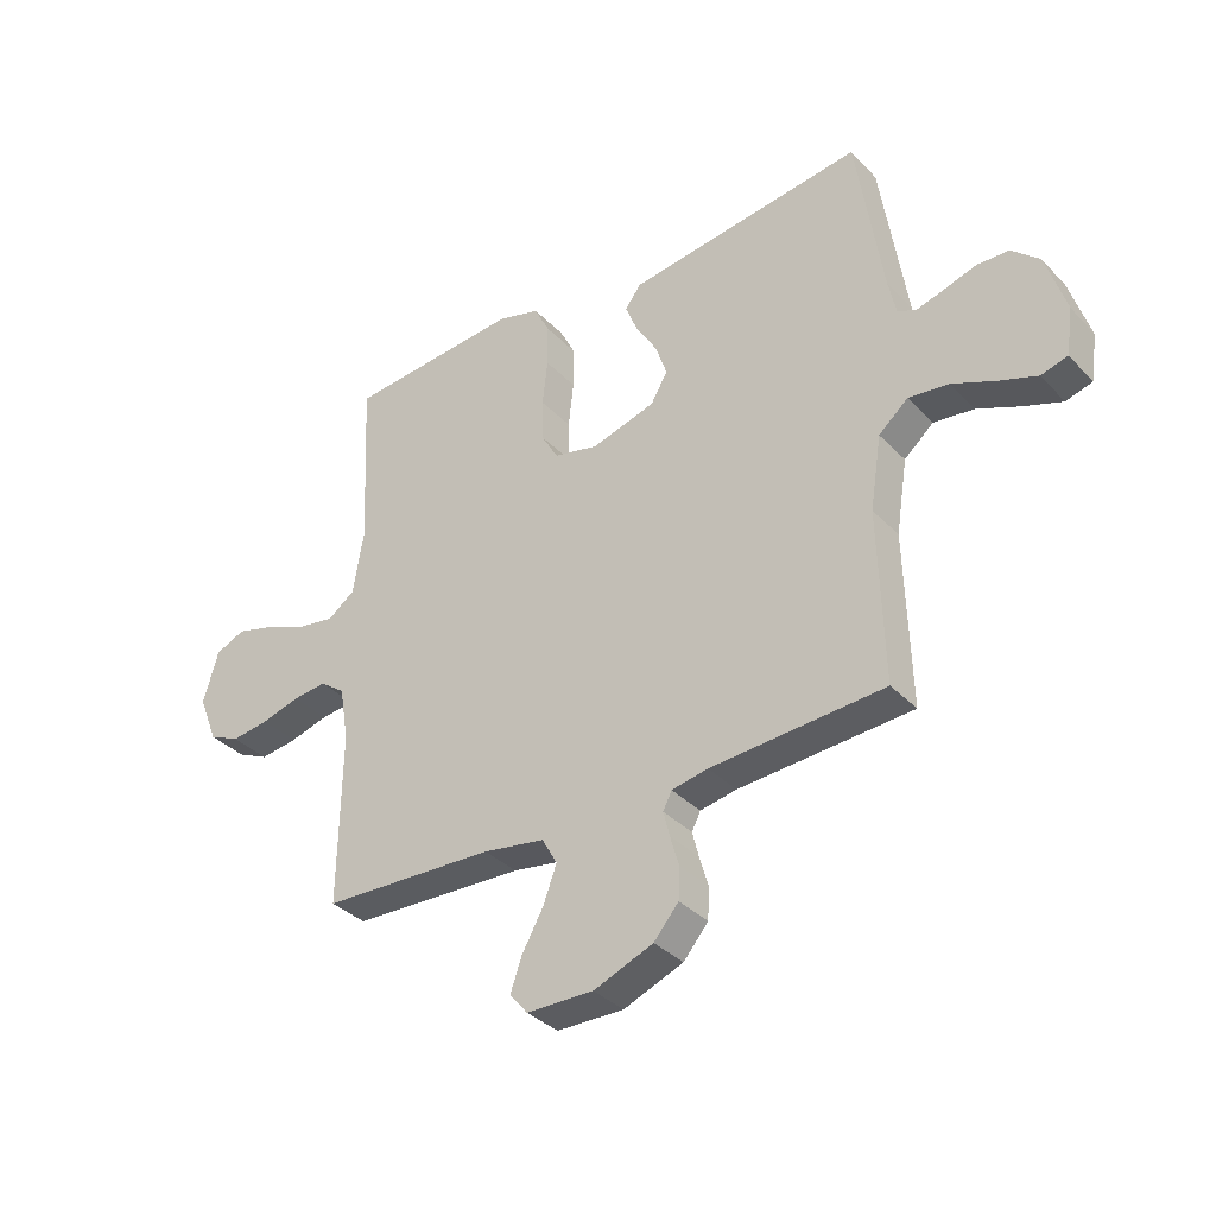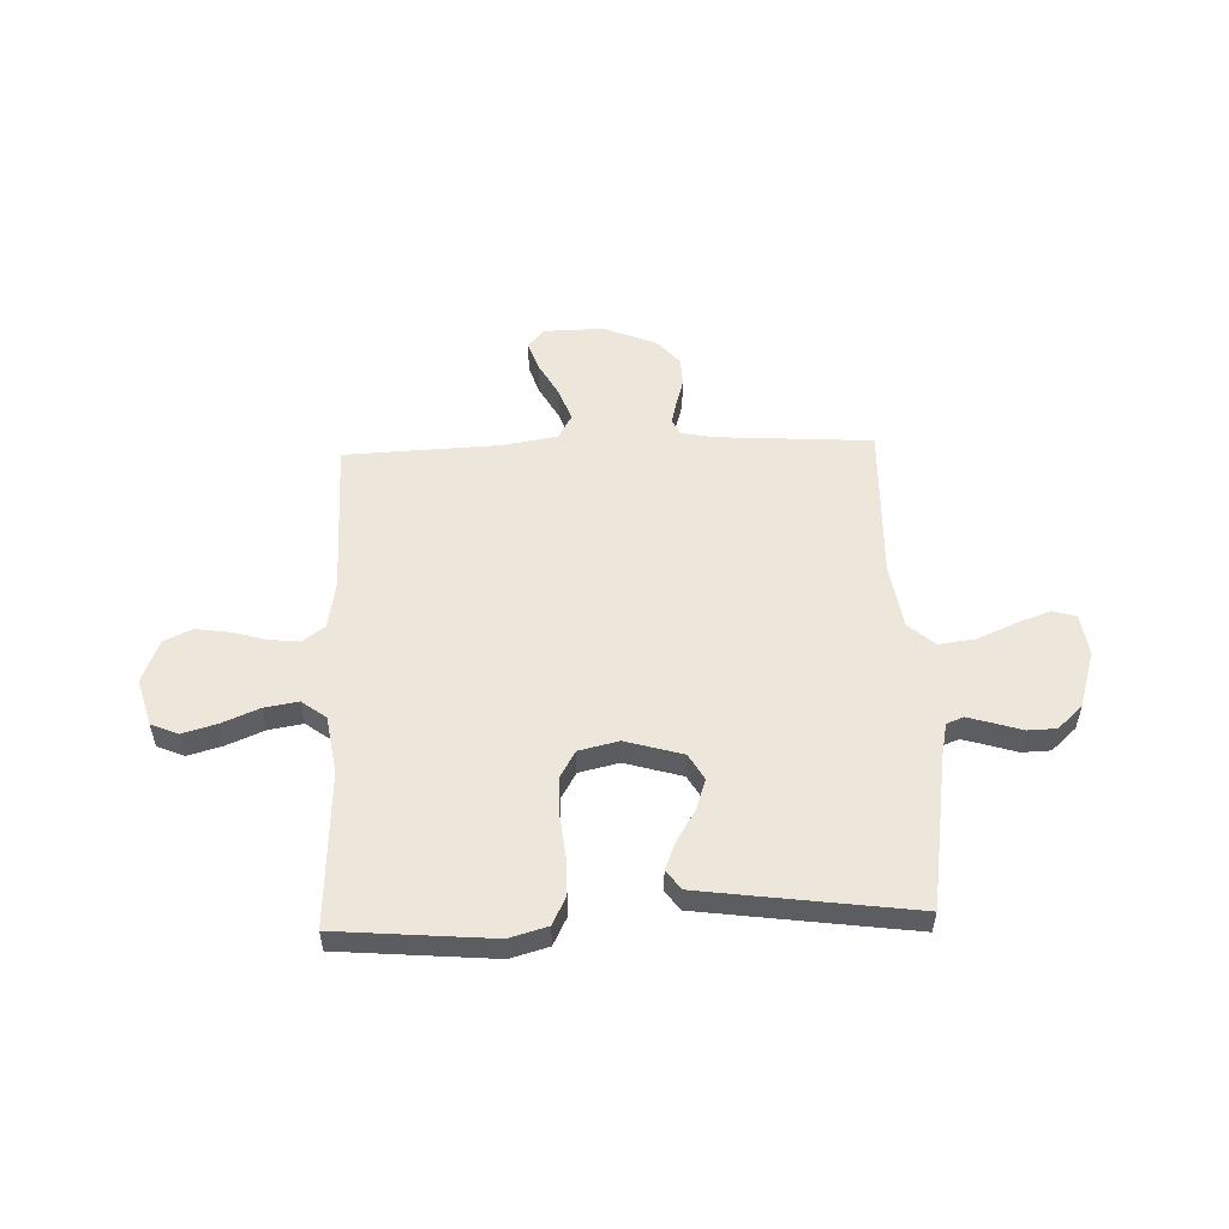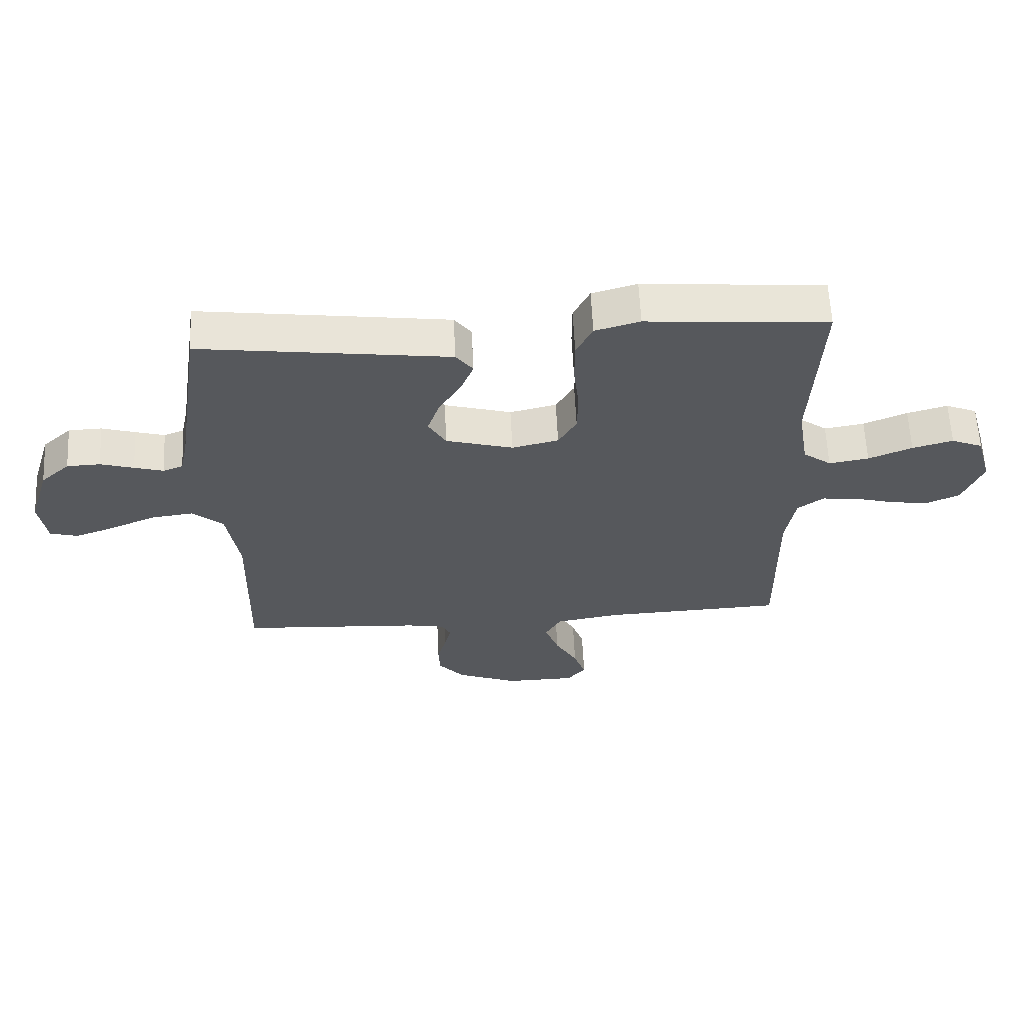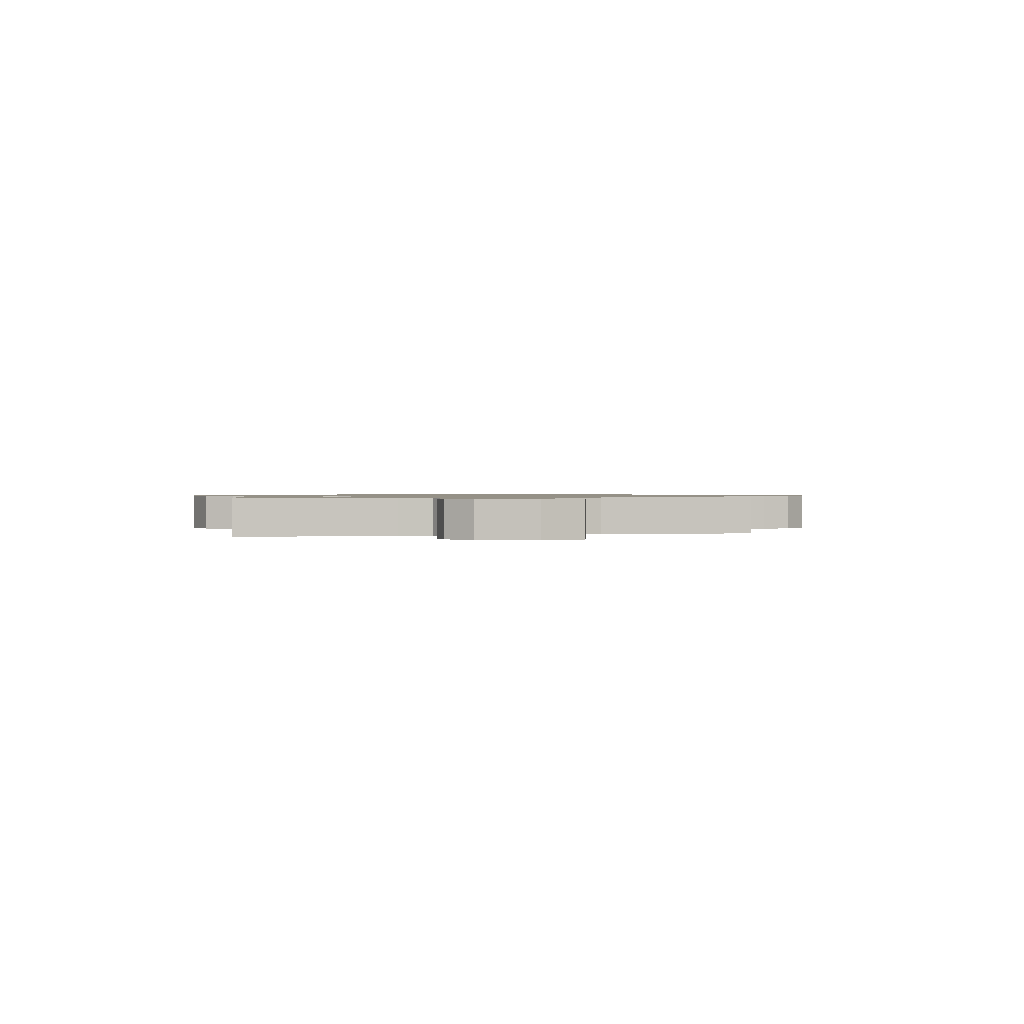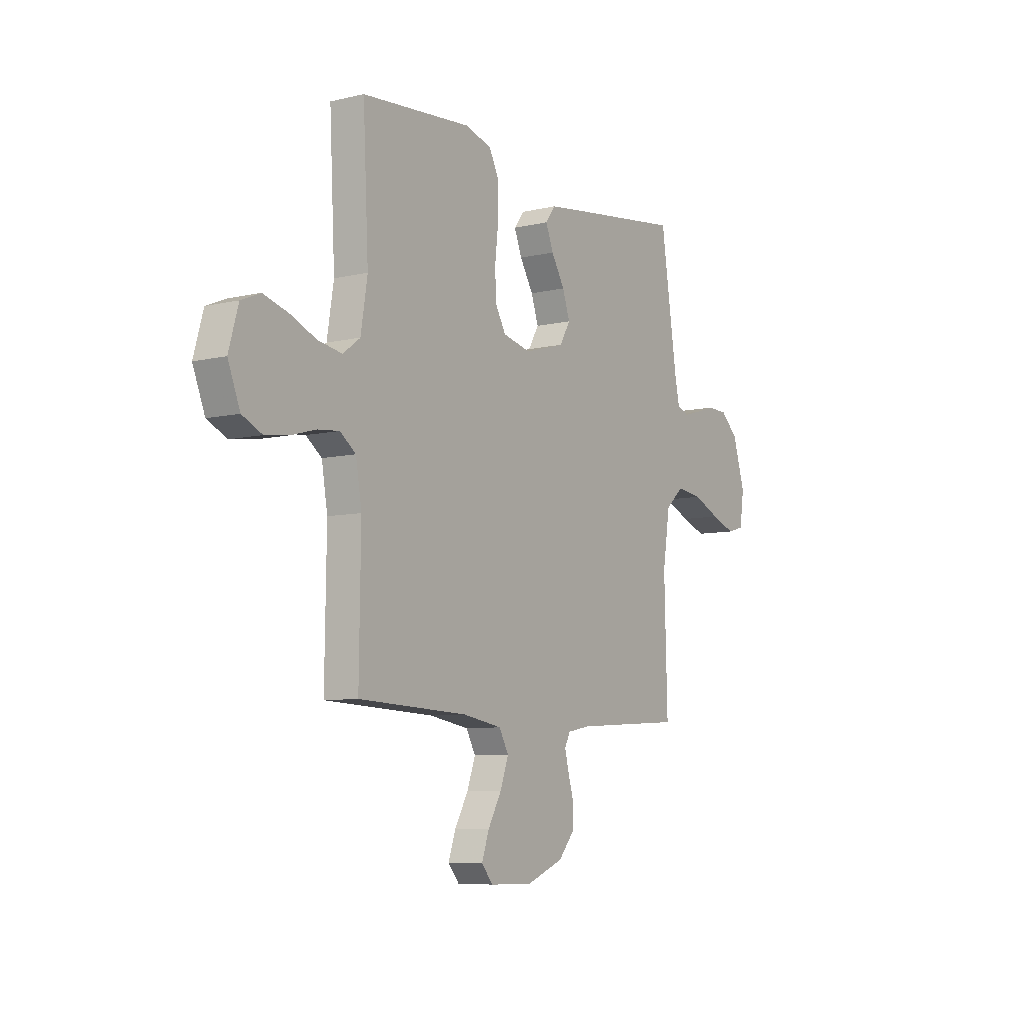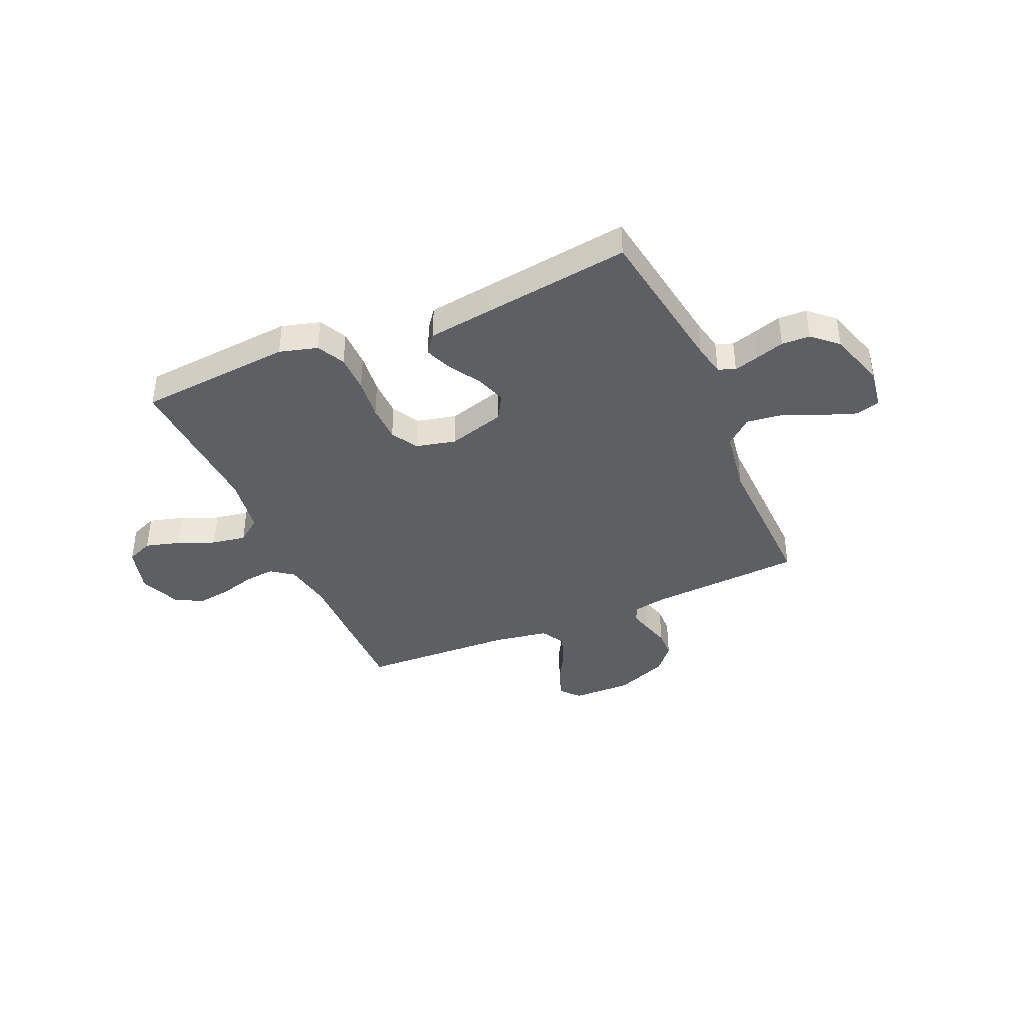
<metadata>
{"format":"obj","ext":"obj","renderer":"f3d","projection":"perspective","resolution":1024,"background":"white","views":[{"elev":-35.3,"azim":36.9,"up":"+Z"},{"elev":54.0,"azim":-2.0,"up":"+Y"},{"elev":61.5,"azim":177.2,"up":"+Z"},{"elev":0.9,"azim":77.1,"up":"+Y"},{"elev":-7.8,"azim":-56.6,"up":"+Z"},{"elev":-39.5,"azim":23.7,"up":"+Y"}]}
</metadata>
<code>
v -0.5 0.07 -0.5
v -0.496 0.07 -0.2
v -0.512 0.07 -0.106
v -0.555 0.07 -0.074
v -0.614 0.07 -0.08
v -0.681 0.07 -0.099
v -0.746 0.07 -0.108
v -0.8 0.07 -0.083
v -0.833 0.07 0
v -0.807 0.07 0.091
v -0.755 0.07 0.113
v -0.688 0.07 0.094
v -0.616 0.07 0.064
v -0.55 0.07 0.053
v -0.503 0.07 0.088
v -0.485 0.07 0.2
v -0.5 0.07 0.5
v -0.2 0.07 0.525
v -0.126 0.07 0.504
v -0.099 0.07 0.45
v -0.099 0.07 0.376
v -0.108 0.07 0.296
v -0.107 0.07 0.223
v -0.077 0.07 0.171
v 0 0.07 0.153
v 0.111 0.07 0.185
v 0.14 0.07 0.235
v 0.12 0.07 0.294
v 0.083 0.07 0.355
v 0.062 0.07 0.408
v 0.09 0.07 0.445
v 0.2 0.07 0.46
v 0.5 0.07 0.5
v 0.545 0.07 0.2
v 0.558 0.07 0.138
v 0.591 0.07 0.125
v 0.639 0.07 0.139
v 0.694 0.07 0.156
v 0.749 0.07 0.154
v 0.797 0.07 0.11
v 0.831 0.07 0
v 0.819 0.07 -0.081
v 0.773 0.07 -0.094
v 0.707 0.07 -0.07
v 0.633 0.07 -0.038
v 0.563 0.07 -0.029
v 0.512 0.07 -0.073
v 0.492 0.07 -0.2
v 0.5 0.07 -0.5
v 0.2 0.07 -0.519
v 0.137 0.07 -0.531
v 0.122 0.07 -0.561
v 0.133 0.07 -0.605
v 0.148 0.07 -0.657
v 0.146 0.07 -0.712
v 0.103 0.07 -0.762
v 0 0.07 -0.803
v -0.116 0.07 -0.801
v -0.147 0.07 -0.764
v -0.127 0.07 -0.707
v -0.09 0.07 -0.641
v -0.067 0.07 -0.578
v -0.093 0.07 -0.531
v -0.2 0.07 -0.513
v -0.5 0 -0.5
v -0.496 0 -0.2
v -0.512 0 -0.106
v -0.555 0 -0.074
v -0.614 0 -0.08
v -0.681 0 -0.099
v -0.746 0 -0.108
v -0.8 0 -0.083
v -0.833 0 0
v -0.807 0 0.091
v -0.755 0 0.113
v -0.688 0 0.094
v -0.616 0 0.064
v -0.55 0 0.053
v -0.503 0 0.088
v -0.485 0 0.2
v -0.5 0 0.5
v -0.2 0 0.525
v -0.126 0 0.504
v -0.099 0 0.45
v -0.099 0 0.376
v -0.108 0 0.296
v -0.107 0 0.223
v -0.077 0 0.171
v 0 0 0.153
v 0.111 0 0.185
v 0.14 0 0.235
v 0.12 0 0.294
v 0.083 0 0.355
v 0.062 0 0.408
v 0.09 0 0.445
v 0.2 0 0.46
v 0.5 0 0.5
v 0.545 0 0.2
v 0.558 0 0.138
v 0.591 0 0.125
v 0.639 0 0.139
v 0.694 0 0.156
v 0.749 0 0.154
v 0.797 0 0.11
v 0.831 0 0
v 0.819 0 -0.081
v 0.773 0 -0.094
v 0.707 0 -0.07
v 0.633 0 -0.038
v 0.563 0 -0.029
v 0.512 0 -0.073
v 0.492 0 -0.2
v 0.5 0 -0.5
v 0.2 0 -0.519
v 0.137 0 -0.531
v 0.122 0 -0.561
v 0.133 0 -0.605
v 0.148 0 -0.657
v 0.146 0 -0.712
v 0.103 0 -0.762
v 0 0 -0.803
v -0.116 0 -0.801
v -0.147 0 -0.764
v -0.127 0 -0.707
v -0.09 0 -0.641
v -0.067 0 -0.578
v -0.093 0 -0.531
v -0.2 0 -0.513
f 58 59 60 61
f 58 61 62
f 57 58 62
f 56 57 62
f 53 54 55 56
f 52 53 56 62
f 51 52 62 63
f 48 49 50
f 47 48 50 51
f 42 43 44 45
f 40 41 42 45
f 40 45 46
f 37 38 39 40
f 36 37 40 46
f 35 36 46 47
f 31 32 33 34
f 28 29 30 31
f 27 28 31 34
f 26 27 34 35
f 19 20 21 22
f 19 22 23
f 16 17 18 19
f 15 16 19 23
f 14 15 23 24
f 10 11 12 13
f 10 13 14
f 9 10 14
f 8 9 14
f 5 6 7 8
f 4 5 8 14
f 3 4 14 24
f 64 1 2
f 25 26 35 47
f 47 51 63 64
f 24 25 47 64
f 2 3 24 64
f 125 124 123 122
f 126 125 122
f 126 122 121
f 126 121 120
f 120 119 118 117
f 126 120 117 116
f 127 126 116 115
f 114 113 112
f 115 114 112 111
f 109 108 107 106
f 109 106 105 104
f 110 109 104
f 104 103 102 101
f 110 104 101 100
f 111 110 100 99
f 98 97 96 95
f 95 94 93 92
f 98 95 92 91
f 99 98 91 90
f 86 85 84 83
f 87 86 83
f 83 82 81 80
f 87 83 80 79
f 88 87 79 78
f 77 76 75 74
f 78 77 74
f 78 74 73
f 78 73 72
f 72 71 70 69
f 78 72 69 68
f 88 78 68 67
f 66 65 128
f 111 99 90 89
f 128 127 115 111
f 128 111 89 88
f 128 88 67 66
f 1 65 66 2
f 2 66 67 3
f 3 67 68 4
f 4 68 69 5
f 5 69 70 6
f 6 70 71 7
f 7 71 72 8
f 8 72 73 9
f 9 73 74 10
f 10 74 75 11
f 11 75 76 12
f 12 76 77 13
f 13 77 78 14
f 14 78 79 15
f 15 79 80 16
f 16 80 81 17
f 17 81 82 18
f 18 82 83 19
f 19 83 84 20
f 20 84 85 21
f 21 85 86 22
f 22 86 87 23
f 23 87 88 24
f 24 88 89 25
f 25 89 90 26
f 26 90 91 27
f 27 91 92 28
f 28 92 93 29
f 29 93 94 30
f 30 94 95 31
f 31 95 96 32
f 32 96 97 33
f 33 97 98 34
f 34 98 99 35
f 35 99 100 36
f 36 100 101 37
f 37 101 102 38
f 38 102 103 39
f 39 103 104 40
f 40 104 105 41
f 41 105 106 42
f 42 106 107 43
f 43 107 108 44
f 44 108 109 45
f 45 109 110 46
f 46 110 111 47
f 47 111 112 48
f 48 112 113 49
f 49 113 114 50
f 50 114 115 51
f 51 115 116 52
f 52 116 117 53
f 53 117 118 54
f 54 118 119 55
f 55 119 120 56
f 56 120 121 57
f 57 121 122 58
f 58 122 123 59
f 59 123 124 60
f 60 124 125 61
f 61 125 126 62
f 62 126 127 63
f 63 127 128 64
f 64 128 65 1

</code>
